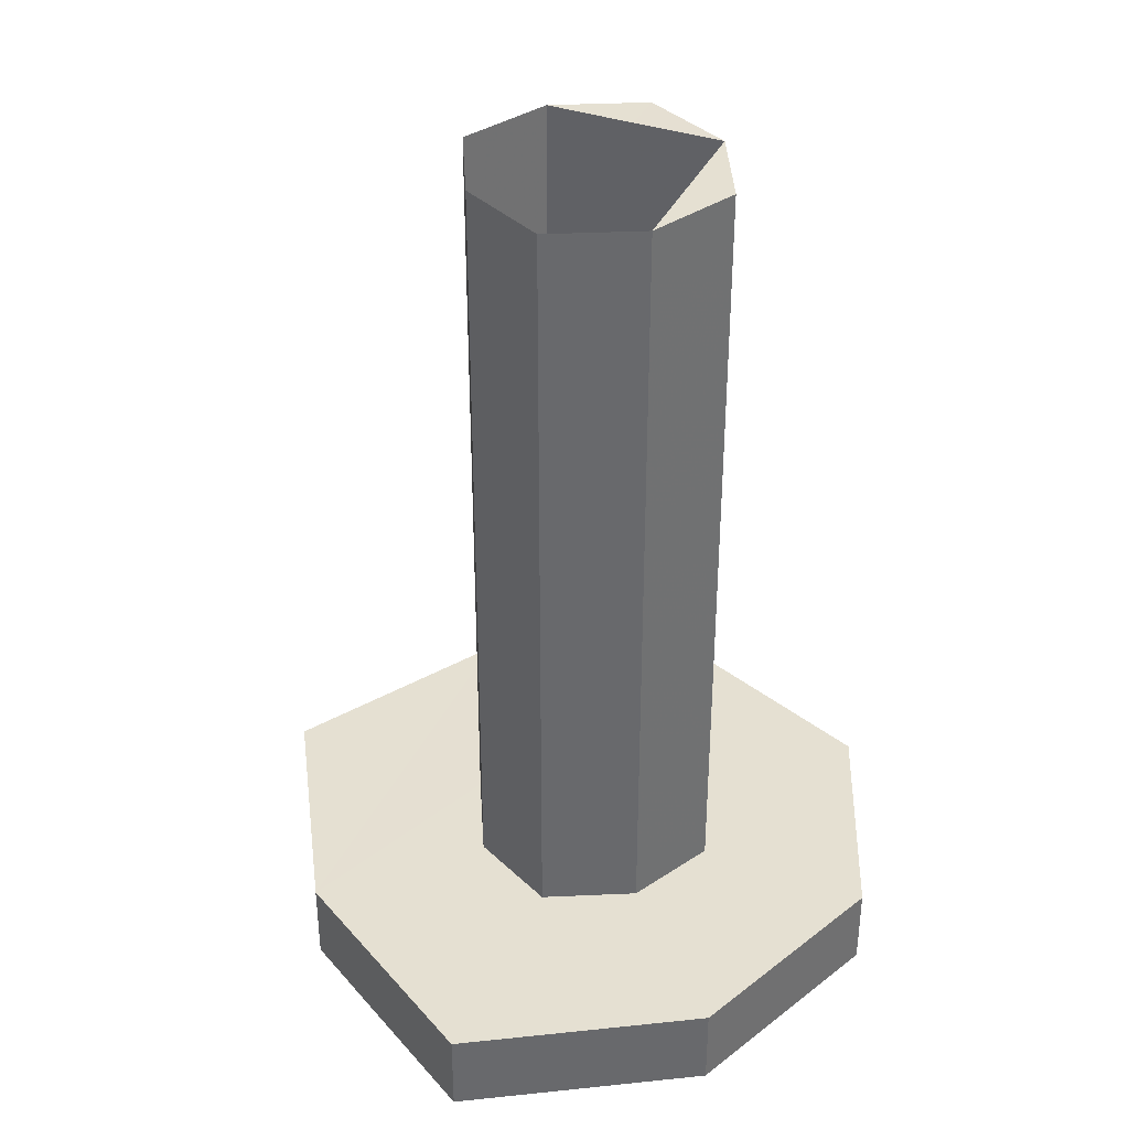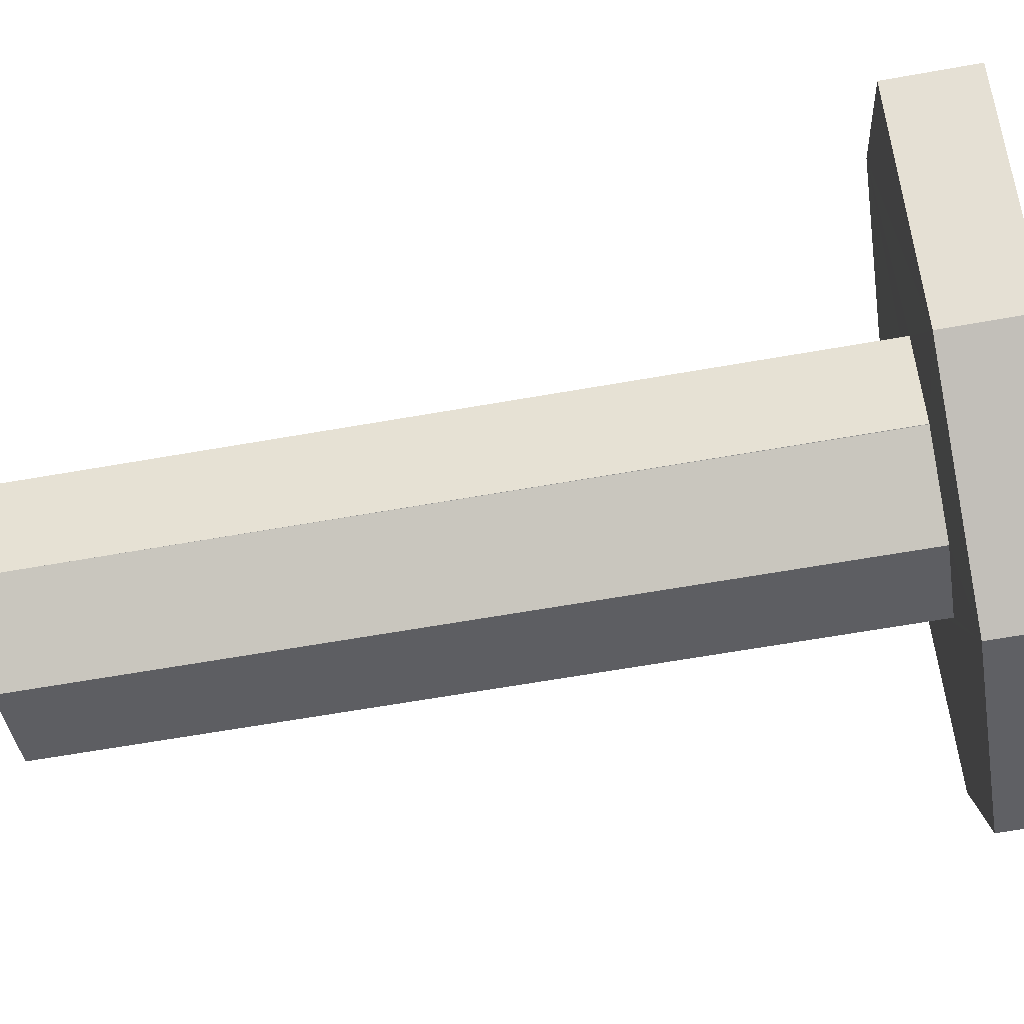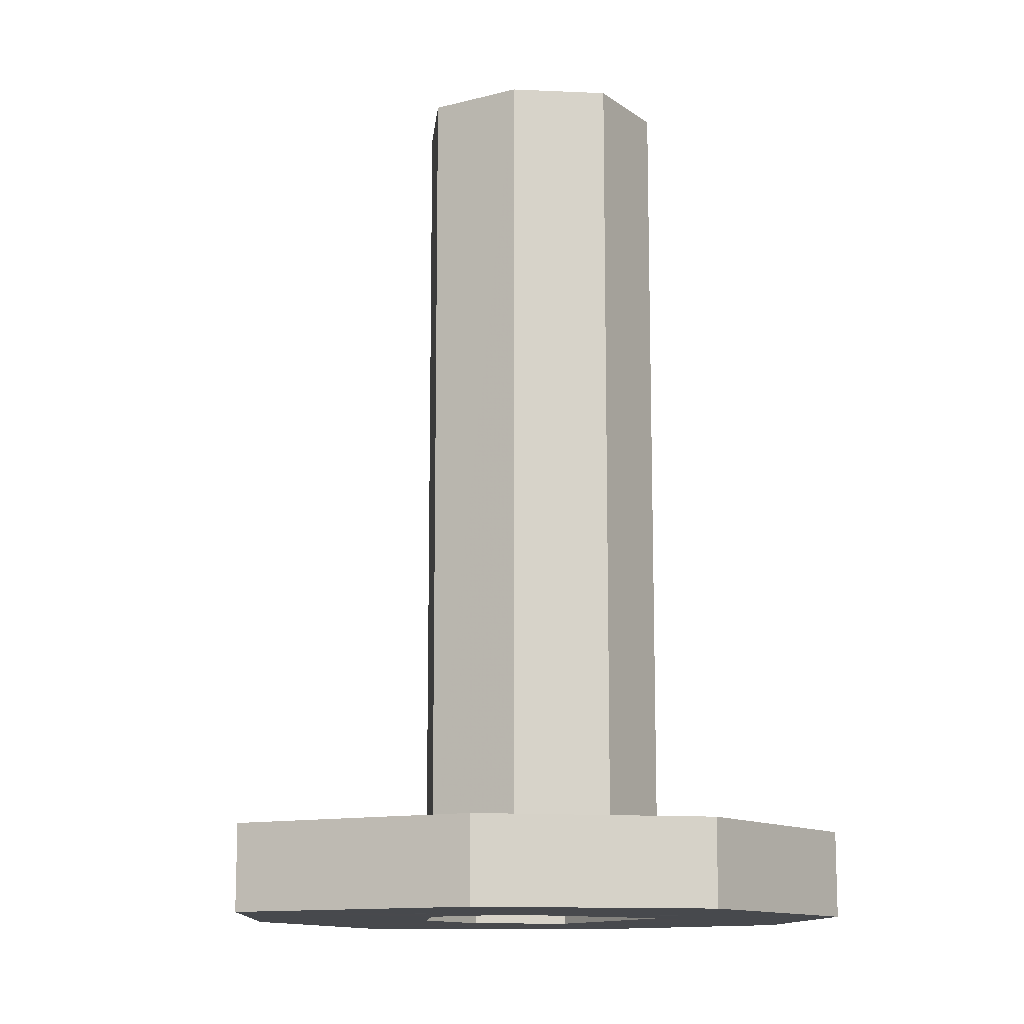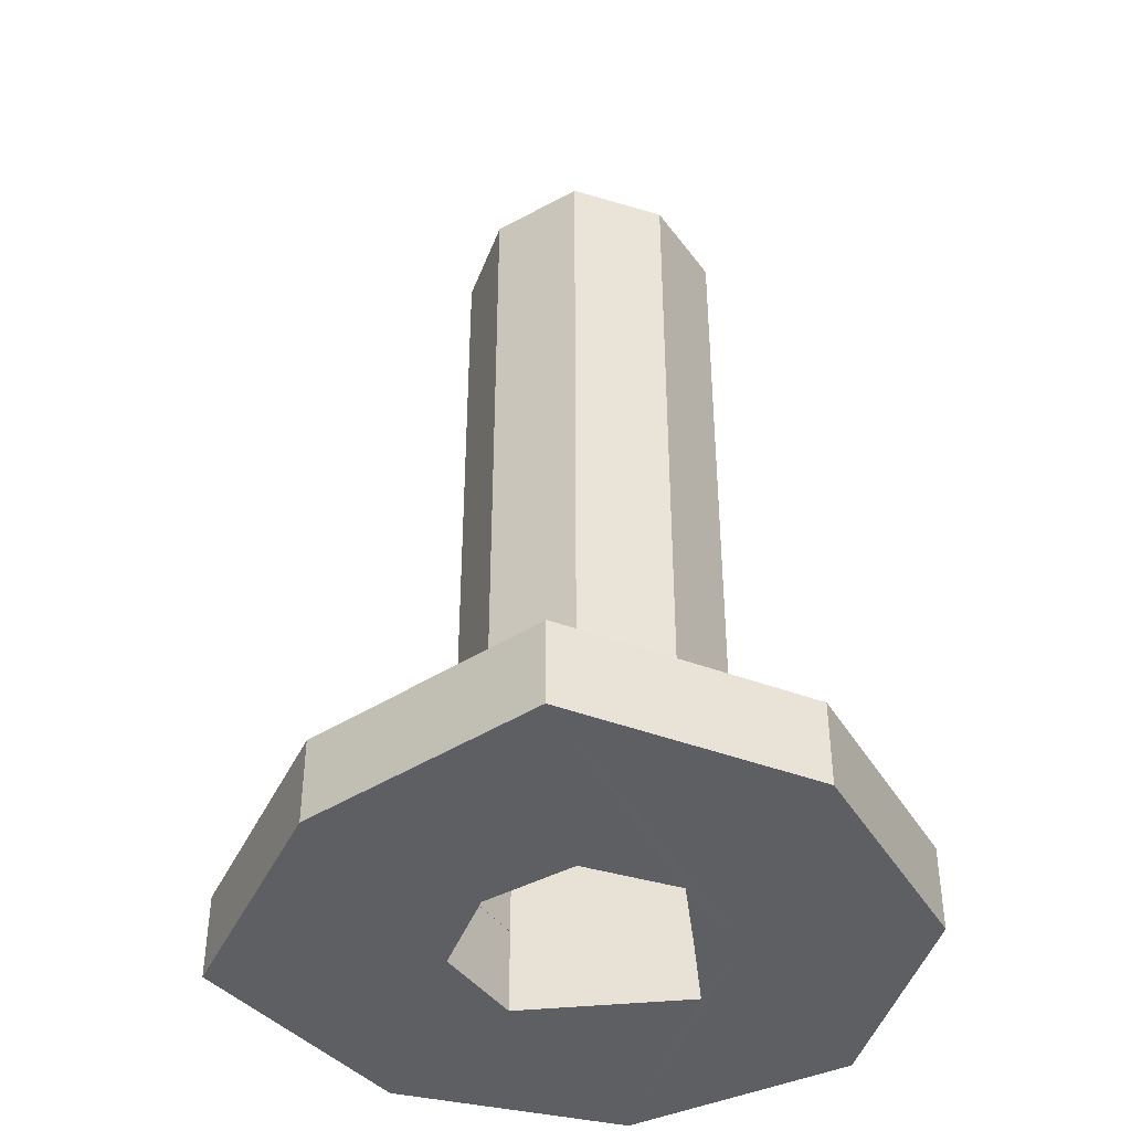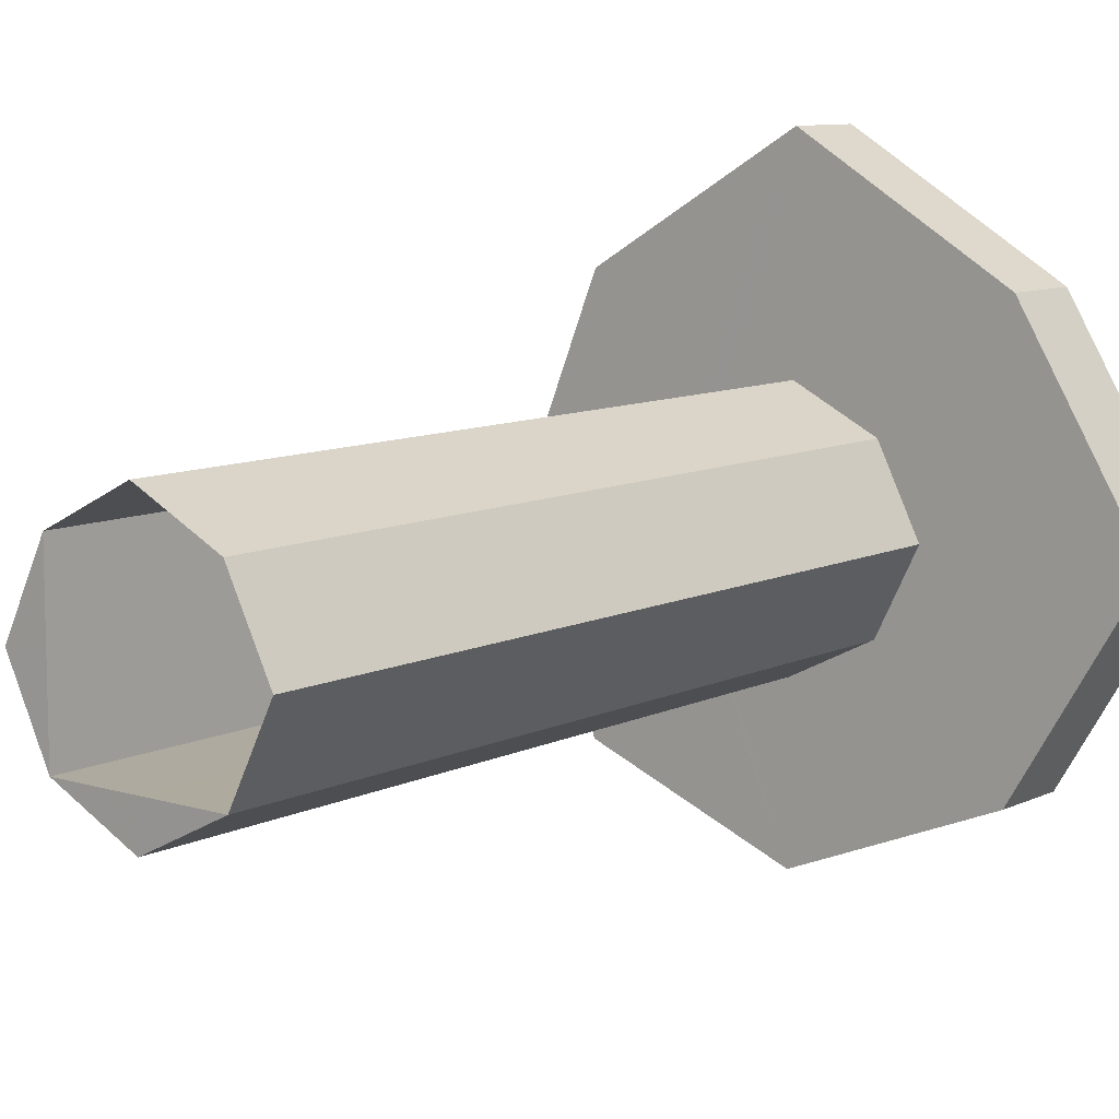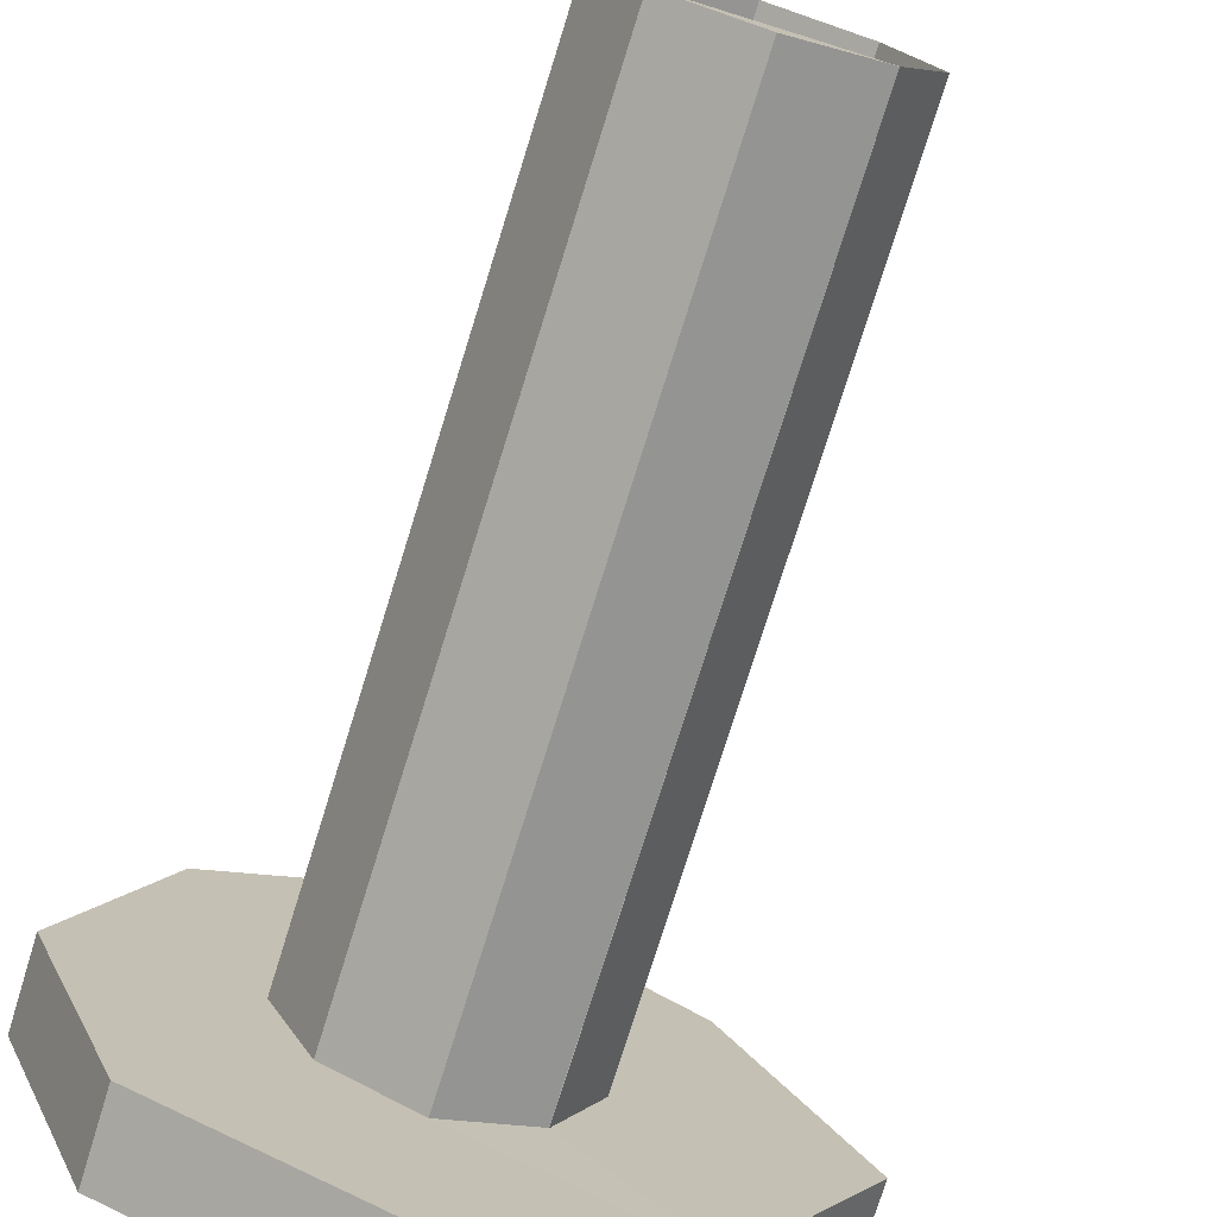
<metadata>
{"format":"obj","ext":"obj","renderer":"f3d","projection":"perspective","resolution":1024,"background":"white","views":[{"elev":37.6,"azim":-156.6,"up":"+Z"},{"elev":-66.2,"azim":99.9,"up":"+Y"},{"elev":-12.4,"azim":-122.1,"up":"+Z"},{"elev":-41.8,"azim":-173.3,"up":"+Z"},{"elev":9.5,"azim":38.7,"up":"+Y"},{"elev":-75.4,"azim":-17.3,"up":"+Y"}]}
</metadata>
<code>
o 12829
v 2212 1872 7.375
v 2212 1872 7.375
v 2212 1872 7.375
v 2212 1872 7.375
v 2212 1872 7.394
v 2212 1872 7.375
v 2212 1872 7.394
v 2212 1872 7.375
v 2212 1872 7.375
v 2212 1872 7.375
v 2212 1872 7.394
v 2212 1872 7.375
v 2212 1872 7.375
v 2212 1872 7.394
v 2212 1872 7.375
v 2212 1872 7.375
v 2212 1872 7.375
v 2212 1872 7.375
v 2212 1872 7.375
v 2212 1872 7.375
v 2212 1872 7.394
v 2212 1872 7.394
v 2212 1872 7.394
v 2212 1872 7.394
v 2212 1872 7.394
v 2212 1872 7.394
v 2212 1872 7.375
v 2212 1872 7.394
v 2212 1872 7.394
v 2212 1872 7.394
v 2212 1872 7.375
v 2212 1872 7.375
v 2212 1872 7.575
v 2212 1872 7.375
v 2212 1872 7.394
v 2212 1872 7.375
v 2212 1872 7.575
v 2212 1872 7.394
v 2212 1872 7.575
v 2212 1872 7.394
v 2212 1872 7.575
v 2212 1872 7.575
v 2212 1872 7.575
v 2212 1872 7.394
v 2212 1872 7.575
v 2212 1872 7.575
v 2212 1872 7.575
v 2212 1872 7.575
v 2212 1872 7.575
v 2212 1872 7.575
v 2212 1872 7.575
v 2212 1872 7.394
v 2212 1872 7.575
v 2212 1872 7.575
v 2212 1872 7.375
v 2212 1872 7.394
v 2212 1872 7.394
v 2212 1872 7.575
v 2212 1872 7.575
v 2212 1872 7.394
v 2212 1872 7.575
v 2212 1872 7.394
v 2212 1872 7.394
v 2212 1872 7.575
v 2212 1872 7.394
v 2212 1872 7.394
v 2212 1872 7.394
v 2212 1872 7.394
v 2212 1872 7.394
v 2212 1872 7.575
v 2212 1872 7.394
v 2212 1872 7.375
v 2212 1872 7.375
v 2212 1872 7.375
v 2212 1872 7.394
v 2212 1872 7.375
v 2212 1872 7.394
v 2212 1872 7.394
v 2212 1872 7.575
v 2212 1872 7.394
v 2212 1872 7.575
v 2212 1872 7.575
v 2212 1872 7.394
v 2212 1872 7.394
v 2212 1872 7.394
v 2212 1872 7.394
v 2212 1872 7.575
v 2212 1872 7.575
v 2212 1872 7.575
v 2212 1872 7.375
v 2212 1872 7.394
v 2212 1872 7.575
v 2212 1872 7.375
v 2212 1872 7.375
v 2212 1872 7.375
v 2212 1872 7.375
v 2212 1872 7.375
v 2212 1872 7.394
v 2212 1872 7.375
v 2212 1872 7.375
v 2212 1872 7.394
v 2212 1872 7.394
v 2212 1872 7.394
v 2212 1872 7.394
v 2212 1872 7.575
v 2212 1872 7.375
v 2212 1872 7.375
v 2212 1872 7.375
v 2212 1872 7.375
v 2212 1872 7.394
v 2212 1872 7.394
v 2212 1872 7.375
v 2212 1872 7.375
v 2212 1872 7.394
v 2212 1872 7.375
v 2212 1872 7.375
v 2212 1872 7.394
v 2212 1872 7.394
v 2212 1872 7.575
v 2212 1872 7.394
v 2212 1872 7.575
v 2212 1872 7.394
v 2212 1872 7.394
v 2212 1872 7.575
v 2212 1872 7.575
v 2212 1872 7.394
v 2212 1872 7.575
v 2212 1872 7.375
v 2212 1872 7.375
v 2212 1872 7.375
v 2212 1872 7.375
v 2212 1872 7.375
v 2212 1872 7.394
v 2212 1872 7.375
v 2212 1872 7.394
v 2212 1872 7.575
v 2212 1872 7.575
v 2212 1872 7.394
v 2212 1872 7.394
v 2212 1872 7.394
f 1 2 3
f 4 5 1
f 6 7 4
f 5 8 9
f 10 9 8
f 11 2 12
f 13 12 2
f 14 12 15
f 16 17 13
f 18 16 13
f 10 19 13
f 13 19 20
f 21 10 22
f 22 23 24
f 19 23 25
f 26 27 21
f 26 28 29
f 10 30 28
f 31 19 32
f 31 33 34
f 34 35 36
f 37 35 38
f 39 38 40
f 41 35 42
f 43 44 41
f 45 46 41
f 46 47 48
f 45 49 50
f 51 20 43
f 52 47 53
f 54 55 51
f 56 55 54
f 20 57 58
f 59 60 53
f 61 60 62
f 63 64 53
f 65 66 64
f 67 62 57
f 67 68 62
f 69 70 64
f 67 57 71
f 72 71 57
f 69 73 74
f 75 76 73
f 77 69 78
f 79 71 80
f 81 71 82
f 78 83 84
f 85 71 86
f 87 86 88
f 89 86 88
f 81 90 89
f 85 91 14
f 91 92 93
f 94 90 95
f 96 14 95
f 97 98 96
f 95 99 100
f 72 8 99
f 67 99 8
f 101 14 102
f 102 14 103
f 103 39 102
f 104 105 103
f 106 105 107
f 107 92 108
f 108 109 107
f 32 109 108
f 110 109 78
f 111 112 110
f 113 93 109
f 109 25 114
f 113 115 116
f 117 25 118
f 117 119 120
f 56 121 117
f 122 123 56
f 56 11 101
f 56 124 42
f 50 124 125
f 126 127 124
f 126 30 83
f 128 83 30
f 56 129 36
f 128 13 130
f 128 130 131
f 128 131 90
f 131 132 129
f 131 129 115
f 133 115 129
f 90 133 39
f 89 133 50
f 134 135 133
f 133 35 136
f 133 136 137
f 138 139 140

</code>
